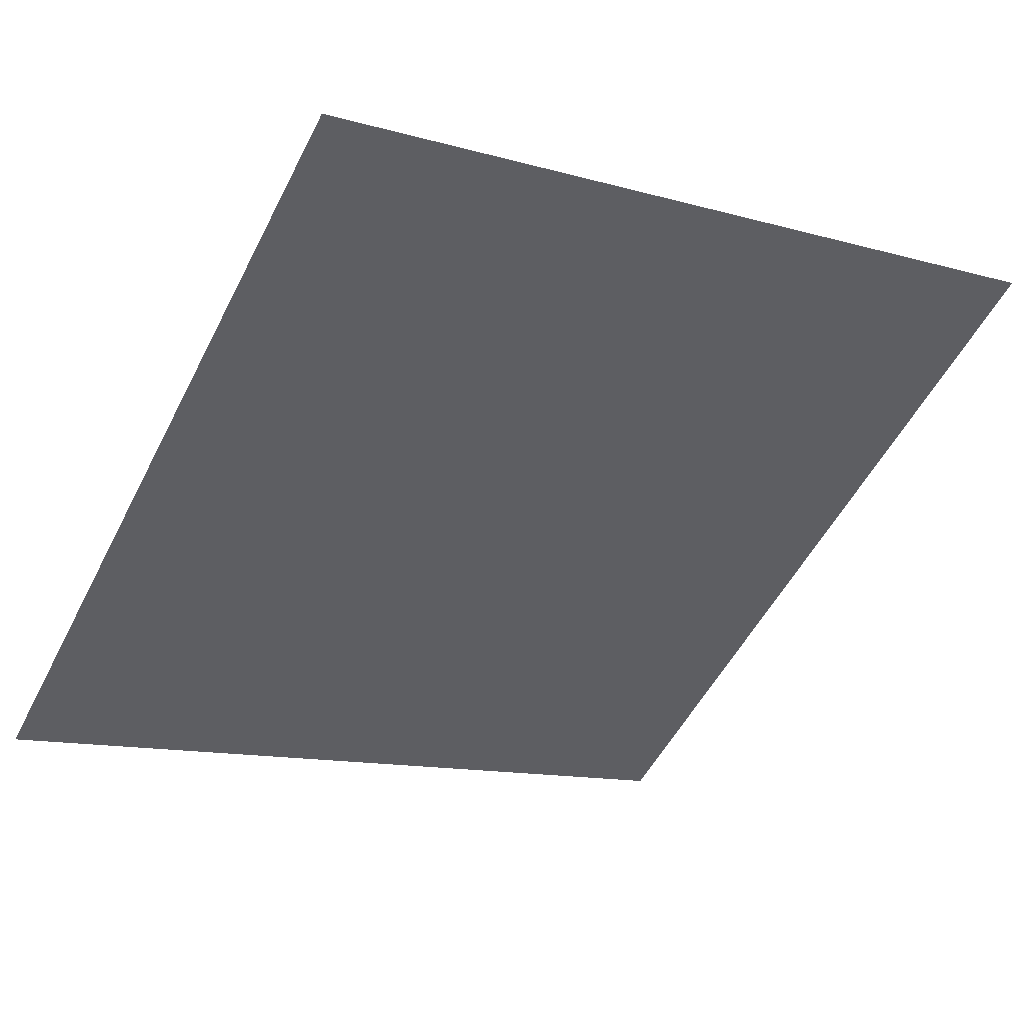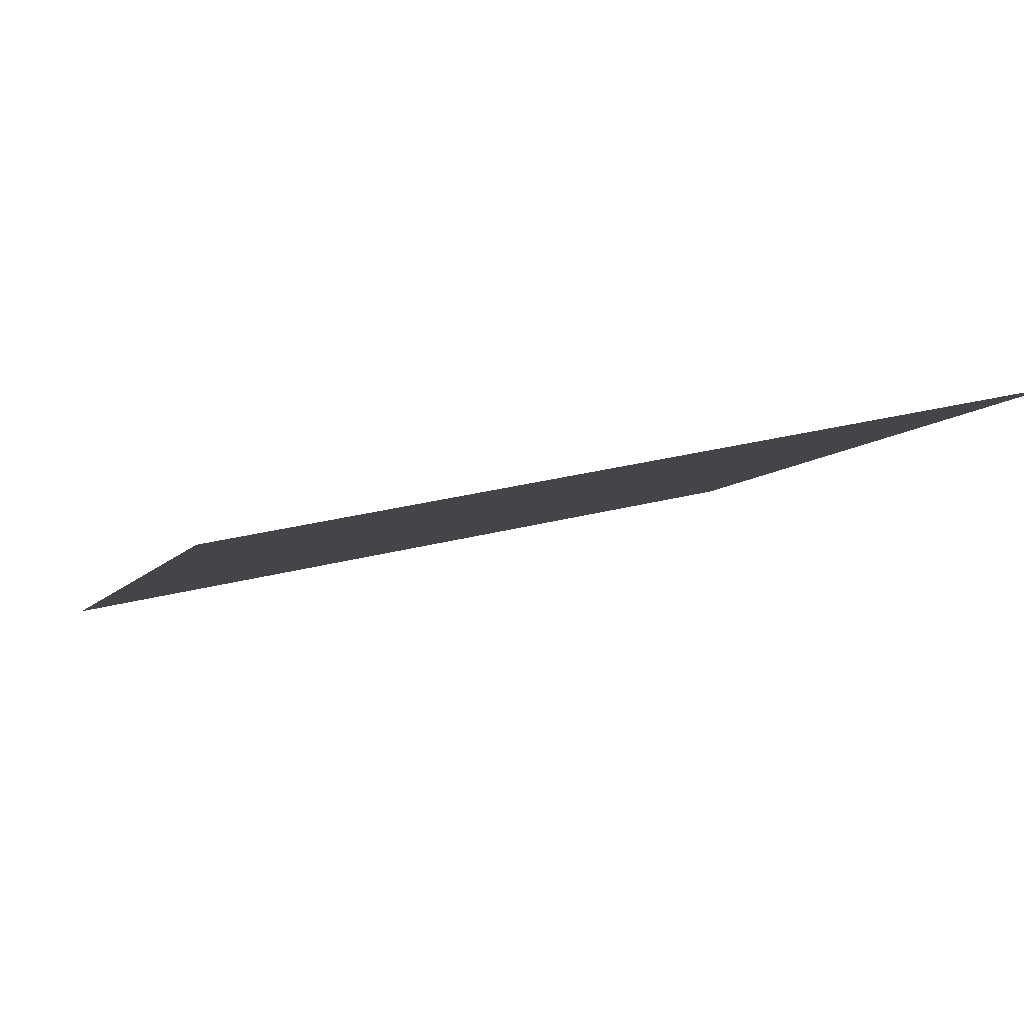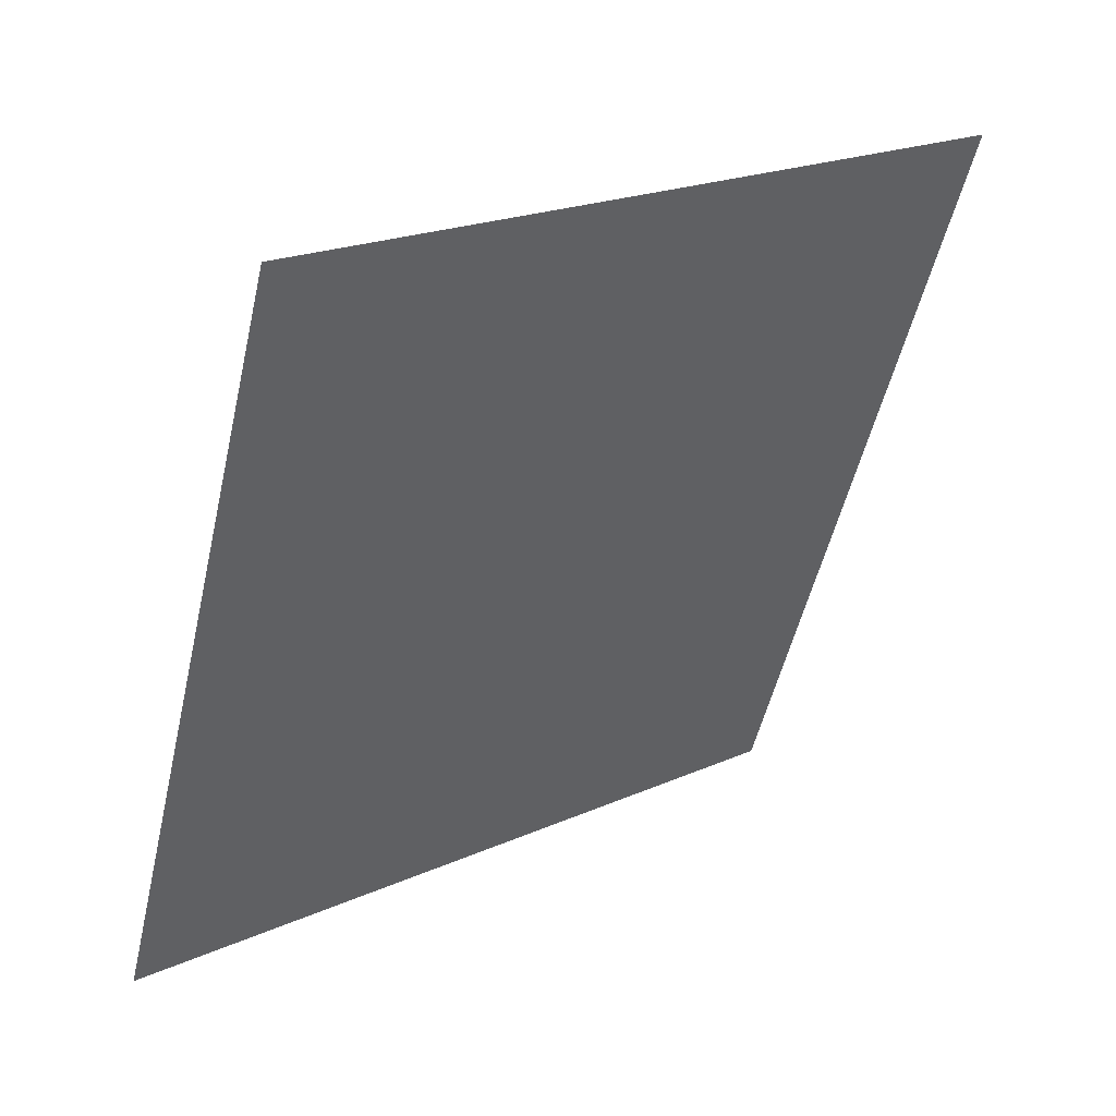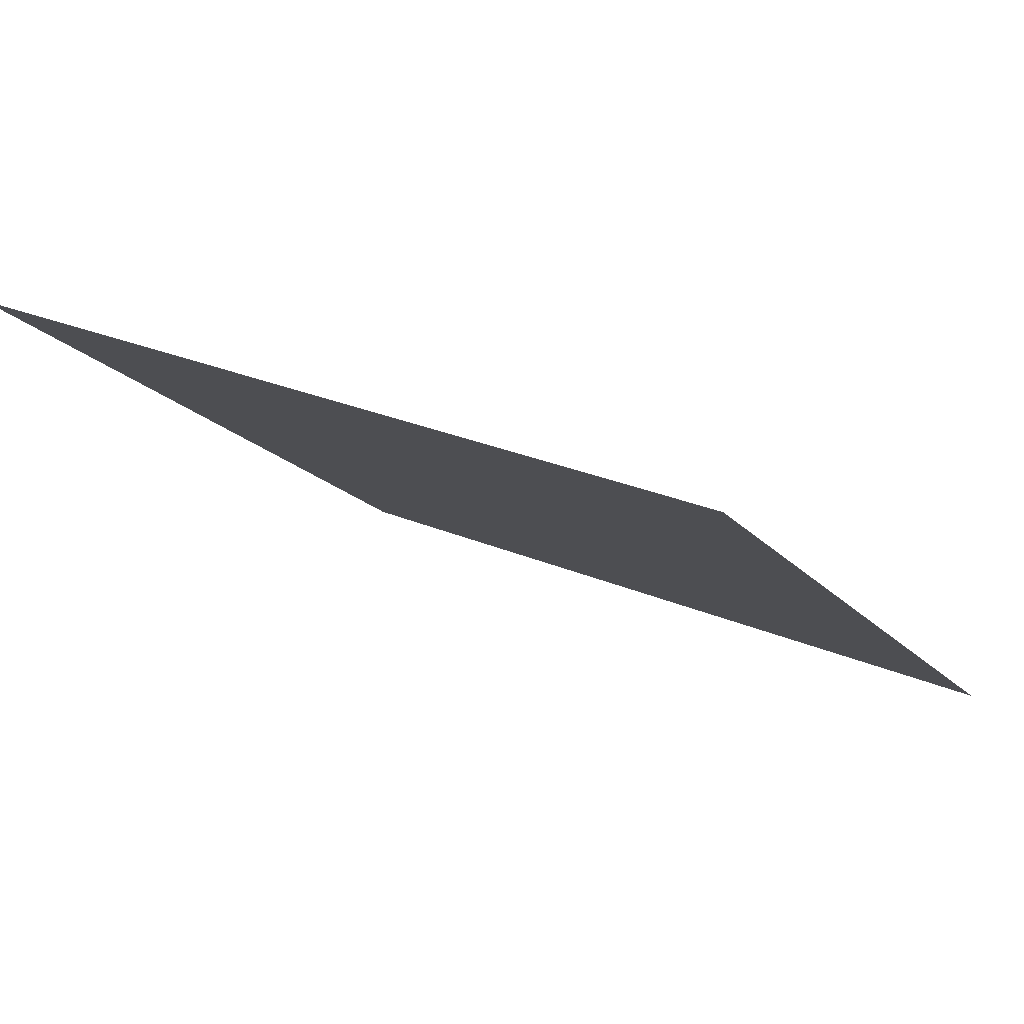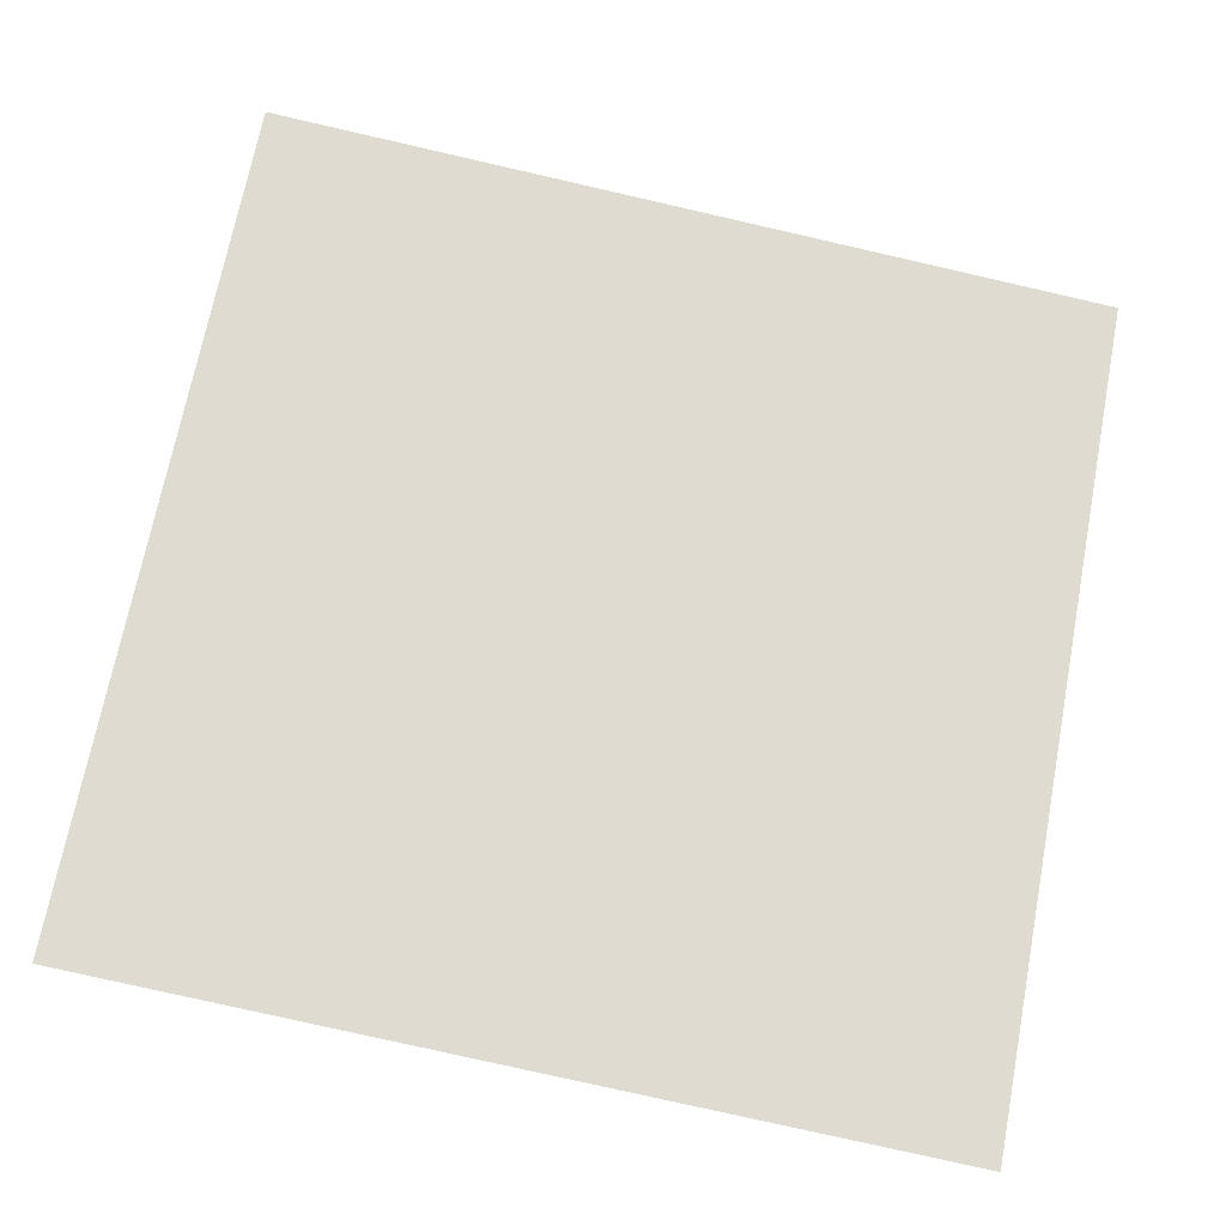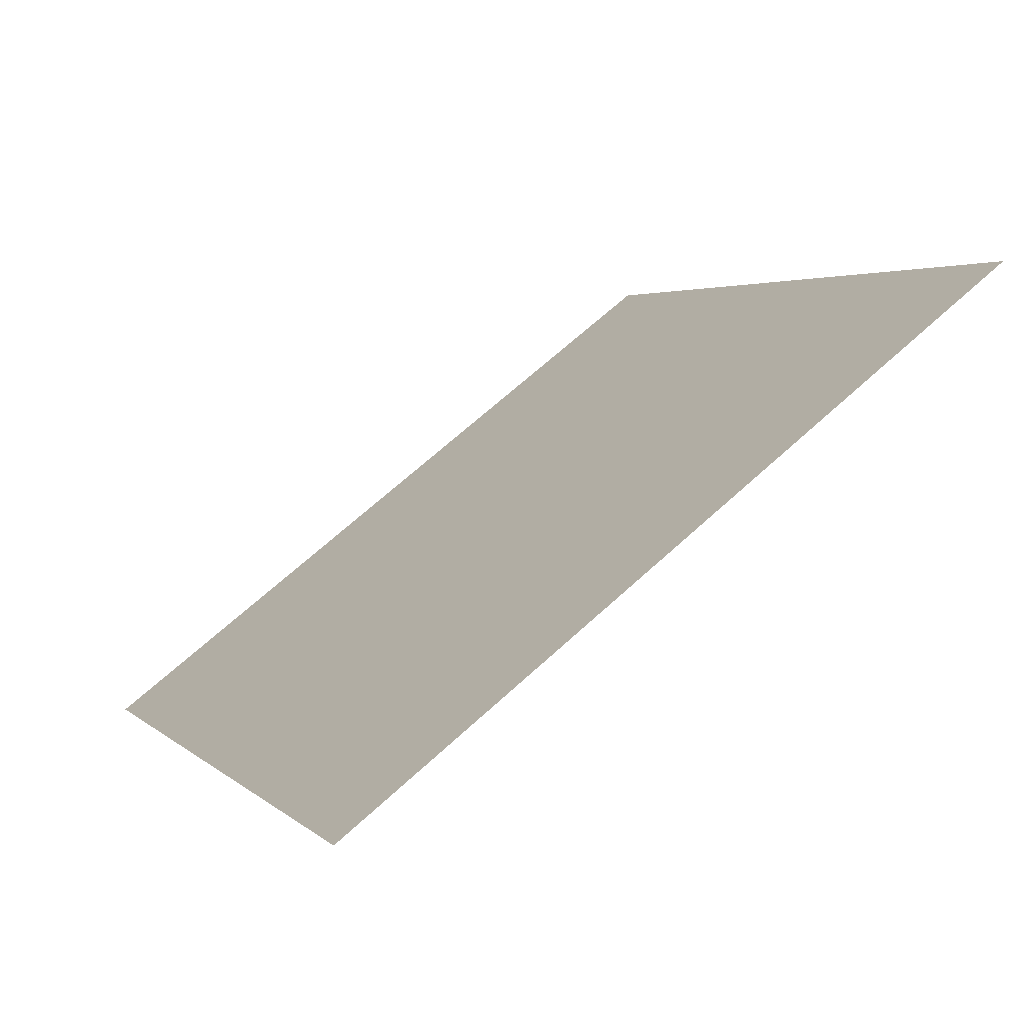
<metadata>
{"format":"obj","ext":"obj","renderer":"f3d","projection":"perspective","resolution":1024,"background":"white","views":[{"elev":-10.2,"azim":-32.4,"up":"+Y"},{"elev":32.3,"azim":-20.9,"up":"+Y"},{"elev":-51.4,"azim":-102.5,"up":"+Y"},{"elev":25.2,"azim":33.5,"up":"+Y"},{"elev":-73.1,"azim":-12.2,"up":"+Y"},{"elev":4.8,"azim":-111.6,"up":"+Y"}]}
</metadata>
<code>
v 0.01302 0.994 0.7856
v 0.006459 0.9942 0.7857
v 0.006578 0.9981 0.7909
v 0.01314 0.998 0.7909
f 4 3 2 1

</code>
